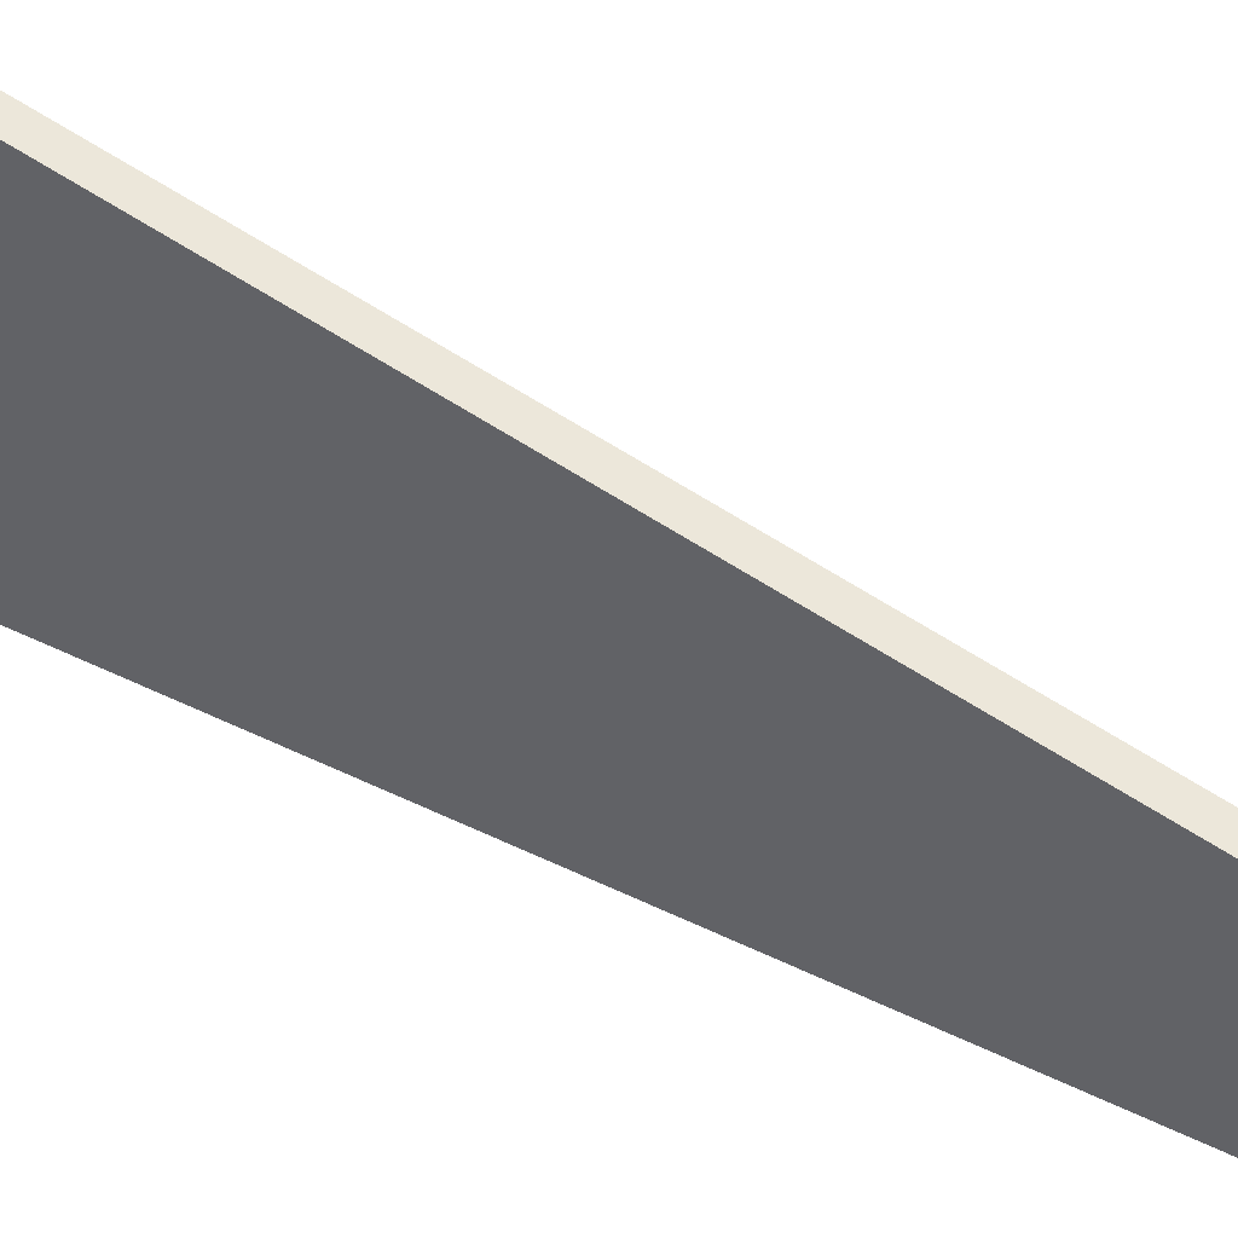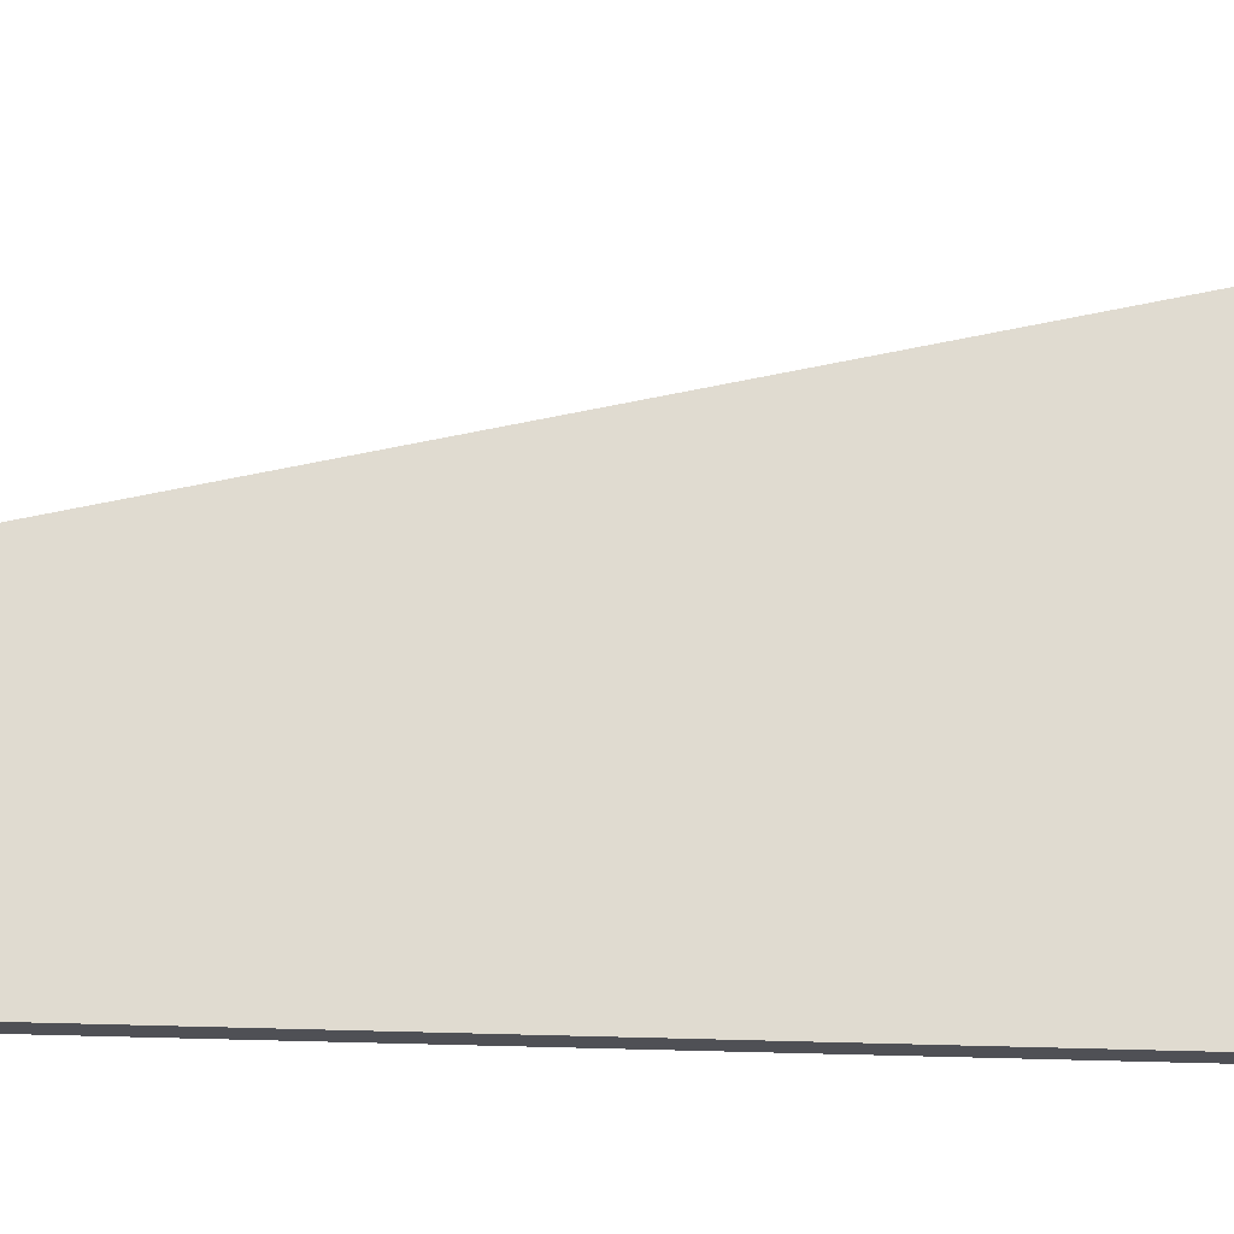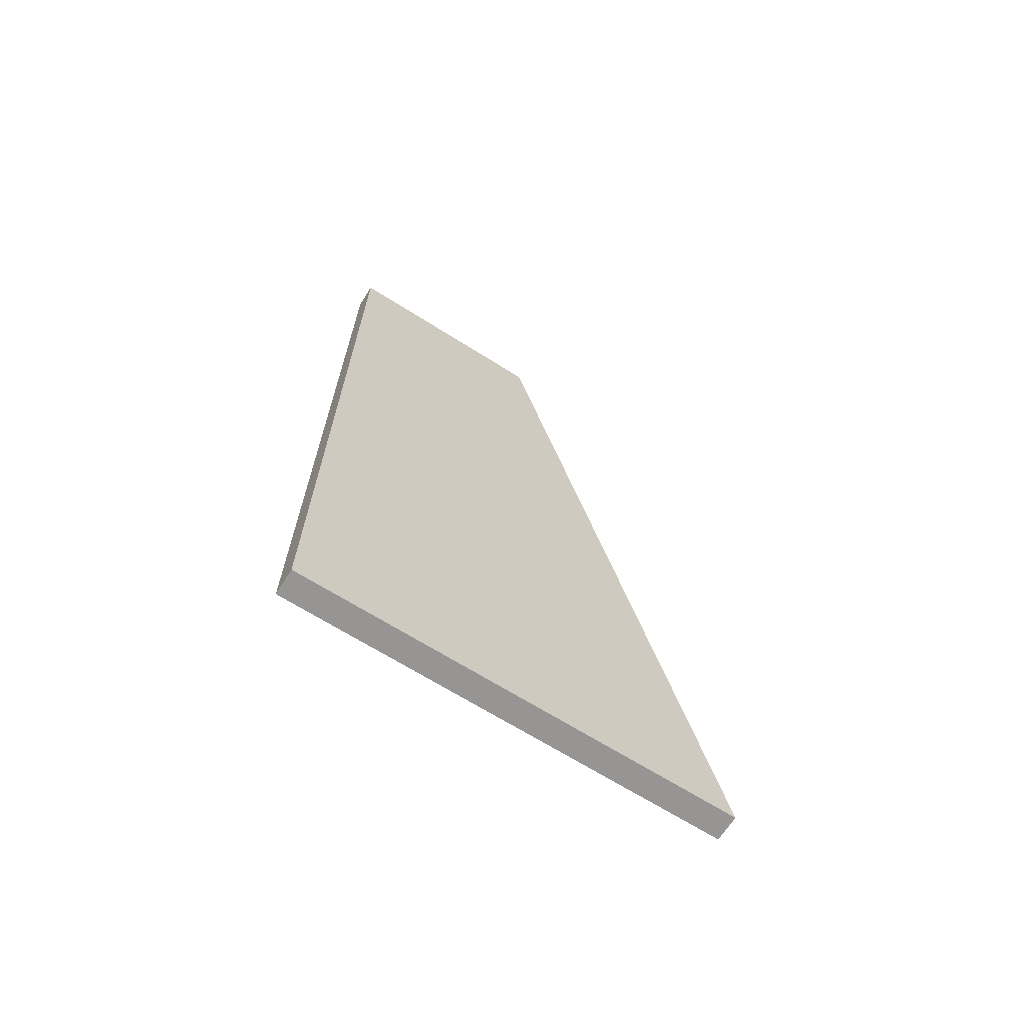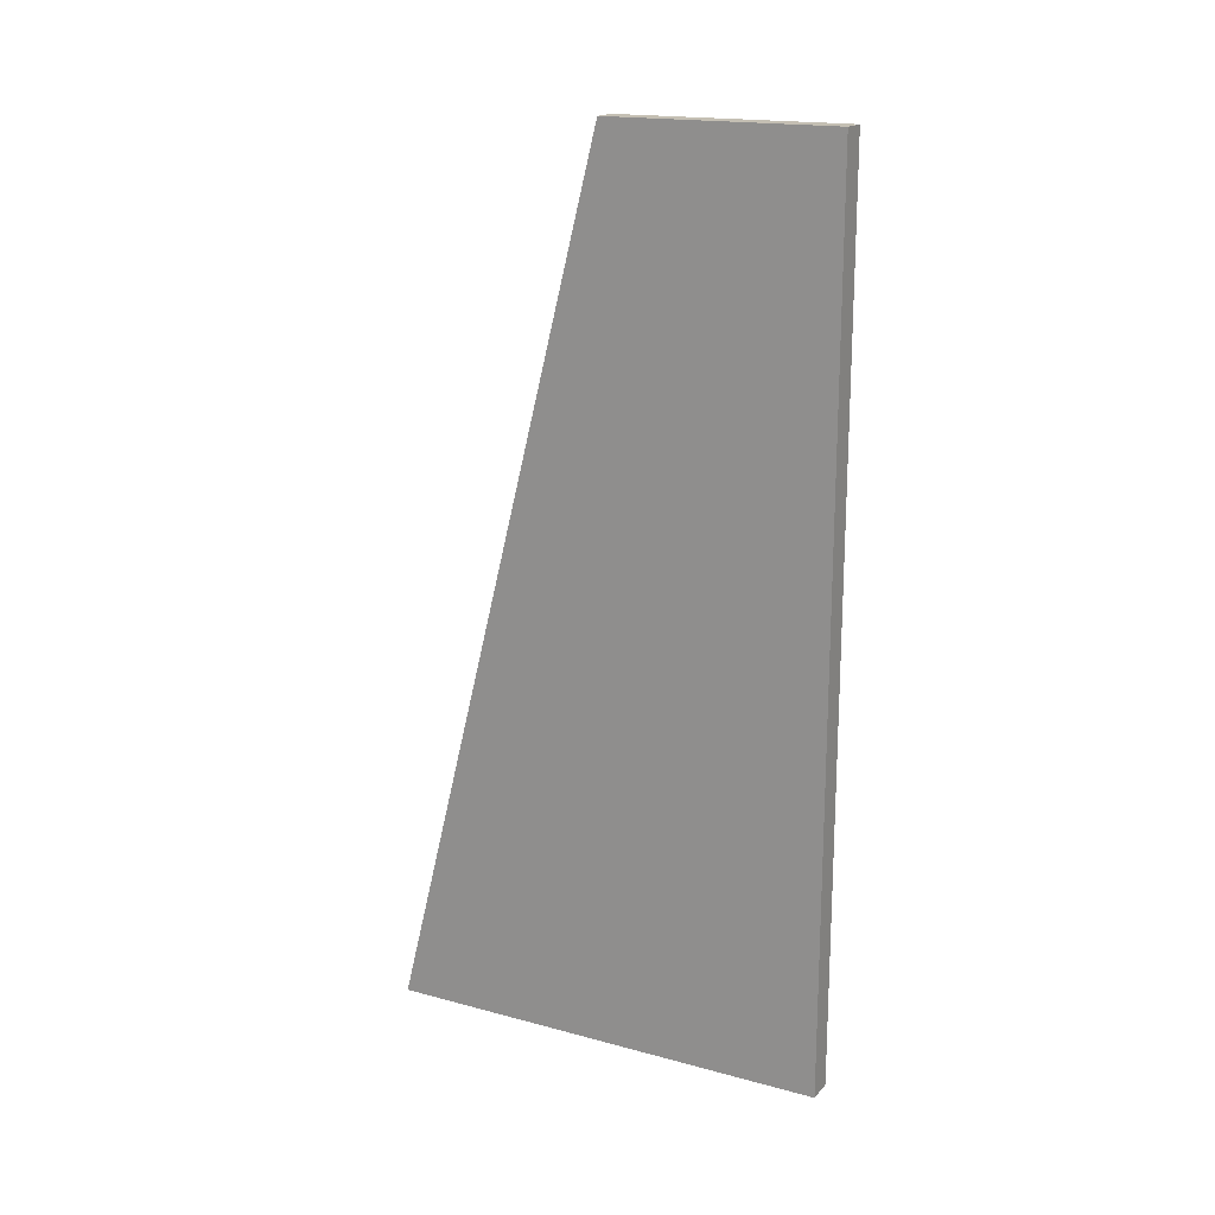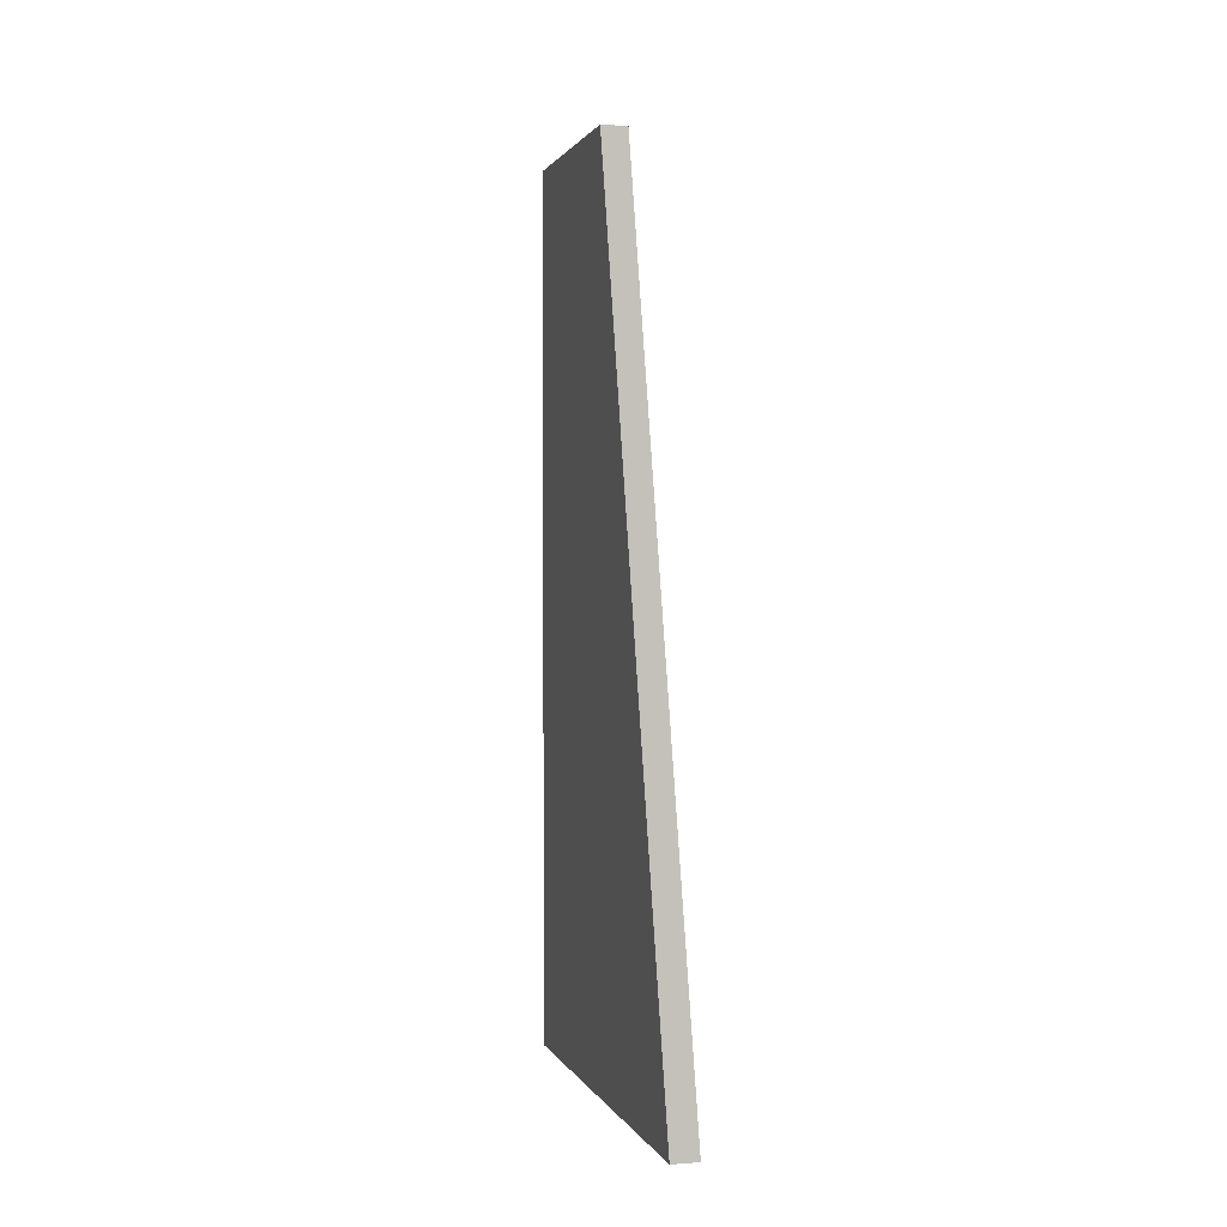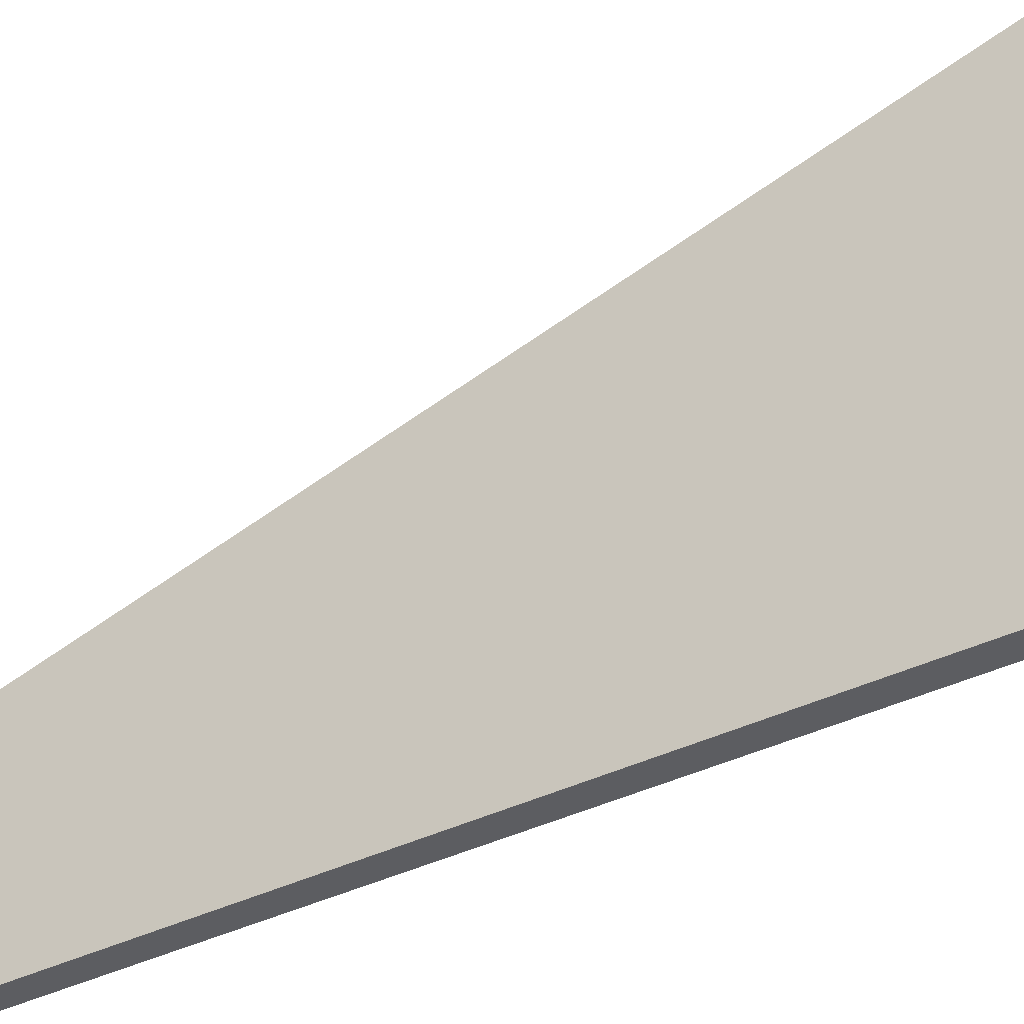
<metadata>
{"format":"obj","ext":"obj","renderer":"f3d","projection":"perspective","resolution":1024,"background":"white","views":[{"elev":51.1,"azim":-62.4,"up":"+Y"},{"elev":-19.3,"azim":83.7,"up":"+Y"},{"elev":-67.5,"azim":57.7,"up":"+Z"},{"elev":17.8,"azim":-62.2,"up":"+Z"},{"elev":1.1,"azim":165.0,"up":"+Z"},{"elev":-37.0,"azim":123.5,"up":"+Y"}]}
</metadata>
<code>
v 0 -187.5 -500
v 0 -187.5 -750
v 0 194 -750
v 0 131.2 -500
v -11.25 -187.5 -500
v -11.25 -187.5 -750
v -11.25 194 -750
v -11.25 131.2 -500
v 11.25 -187.5 -500
v 11.25 -187.5 -750
v 11.25 194 -750
v 11.25 131.2 -500
v 0 -187.5 -250
v 0 68.46 -250
v -11.25 -187.5 -250
v -11.25 68.46 -250
v 11.25 -187.5 -250
v 11.25 68.46 -250
v 0 -187.5 0
v 0 5.69 0
v -11.25 -187.5 -0
v -11.25 5.69 -0
v 11.25 -187.5 0
v 11.25 5.69 0
f 4 3 7 8
f 5 6 2 1
f 7 6 5 8
f 3 2 6 7
f 4 12 11 3
f 9 1 2 10
f 11 12 9 10
f 3 11 10 2
f 14 4 8 16
f 15 5 1 13
f 8 5 15 16
f 14 18 12 4
f 17 13 1 9
f 12 18 17 9
f 20 22 21 19
f 20 14 16 22
f 21 15 13 19
f 16 15 21 22
f 20 19 23 24
f 20 24 18 14
f 23 19 13 17
f 18 24 23 17

</code>
